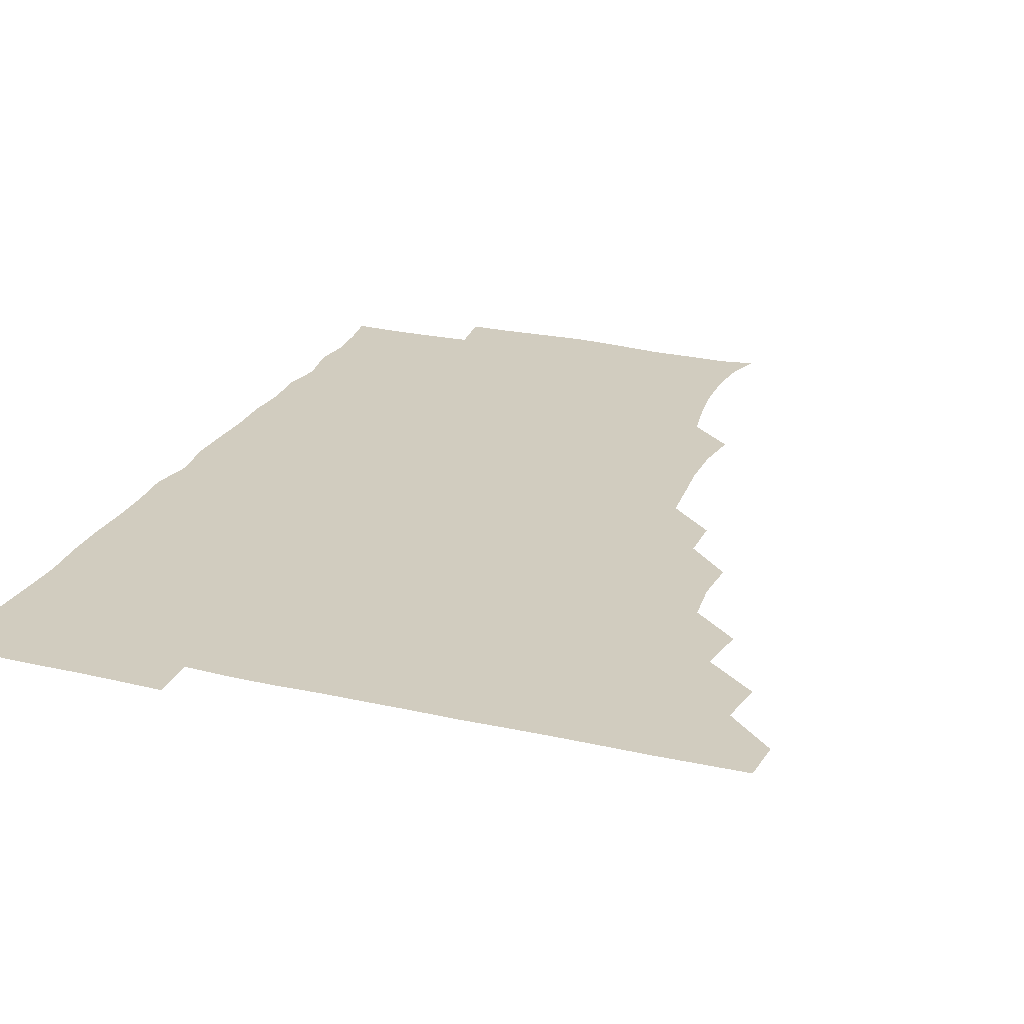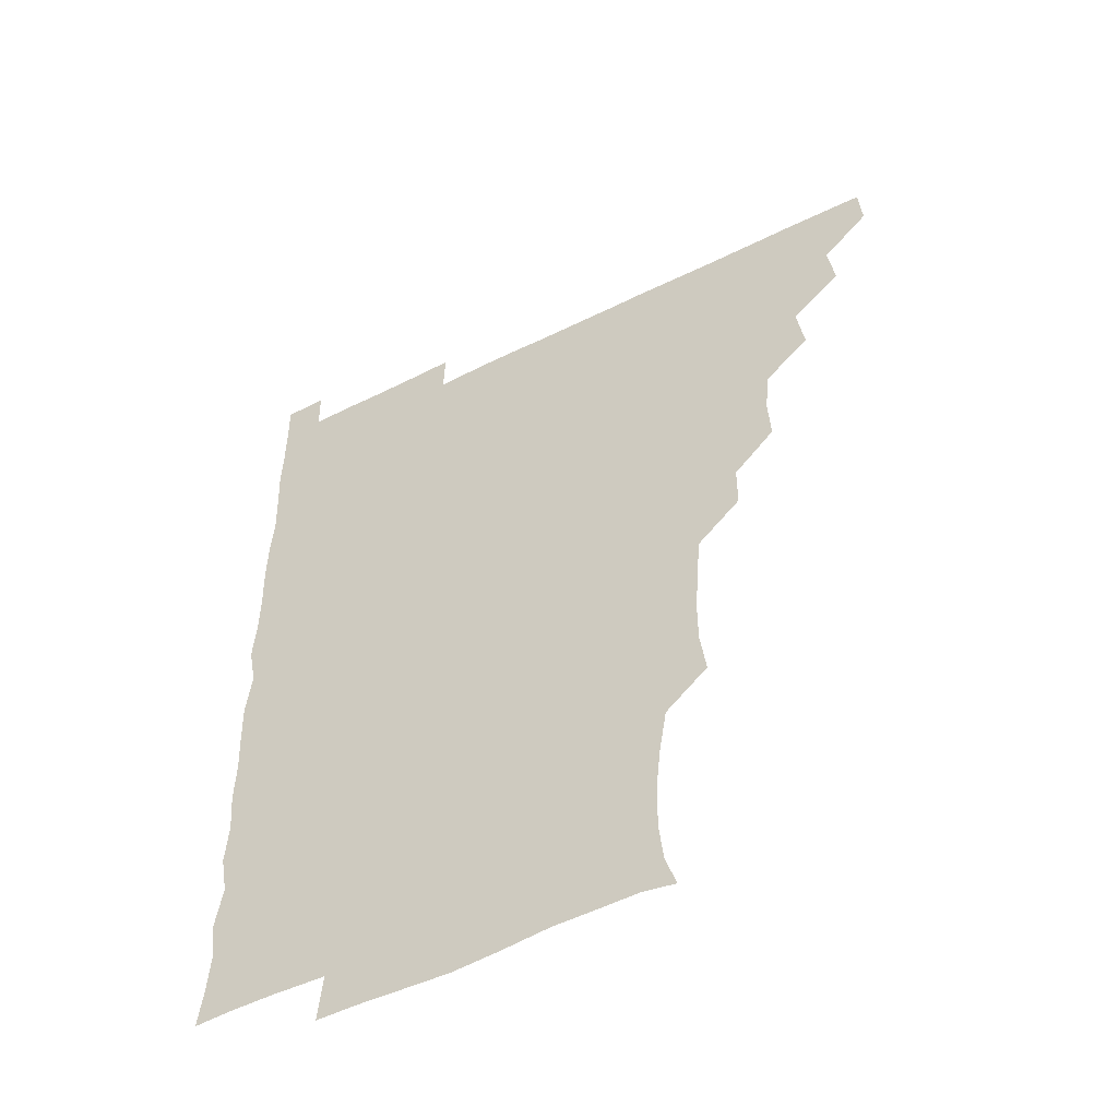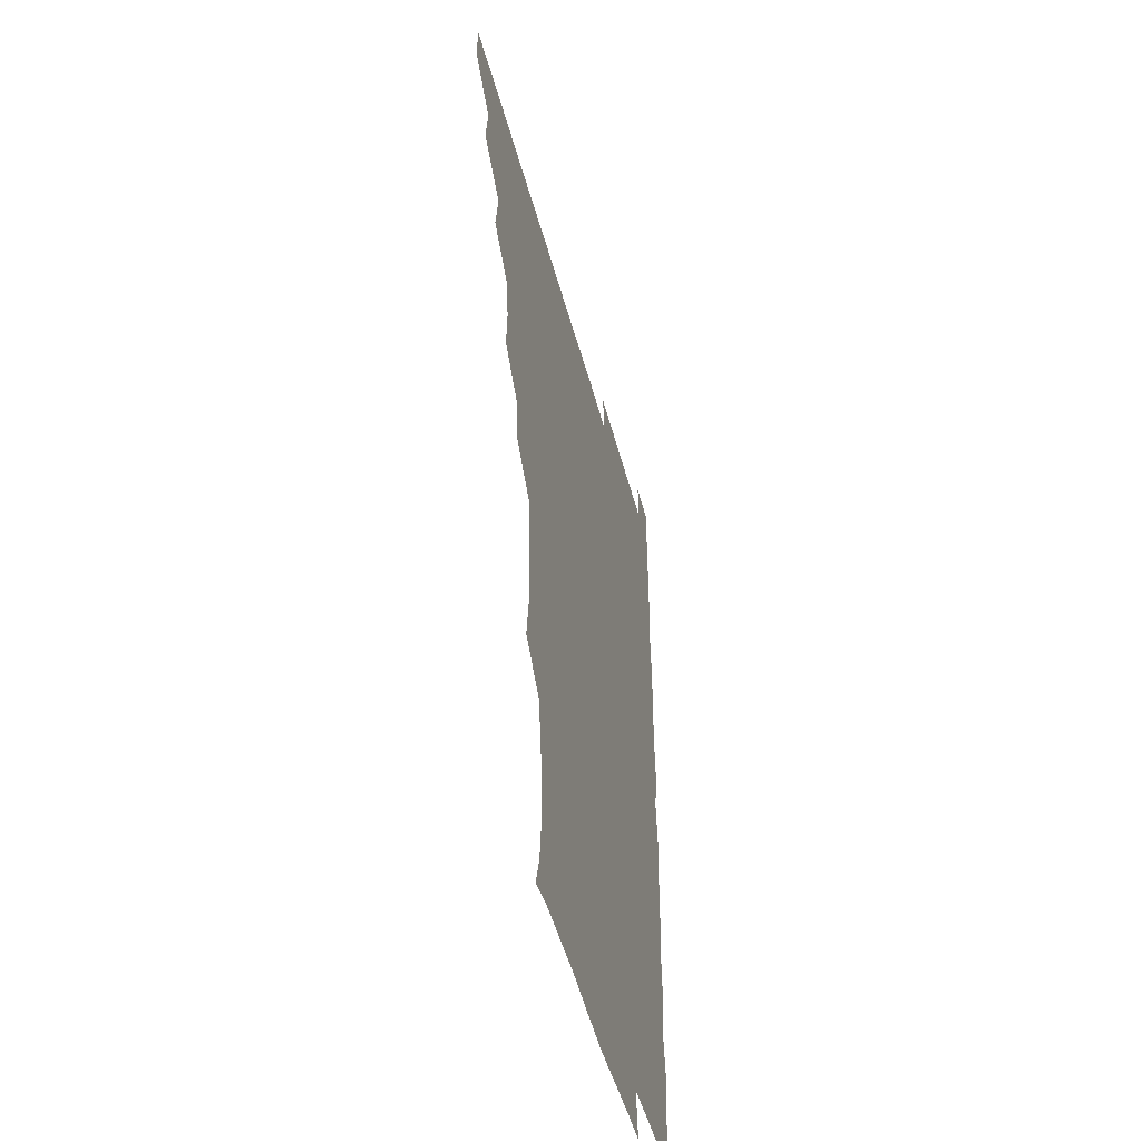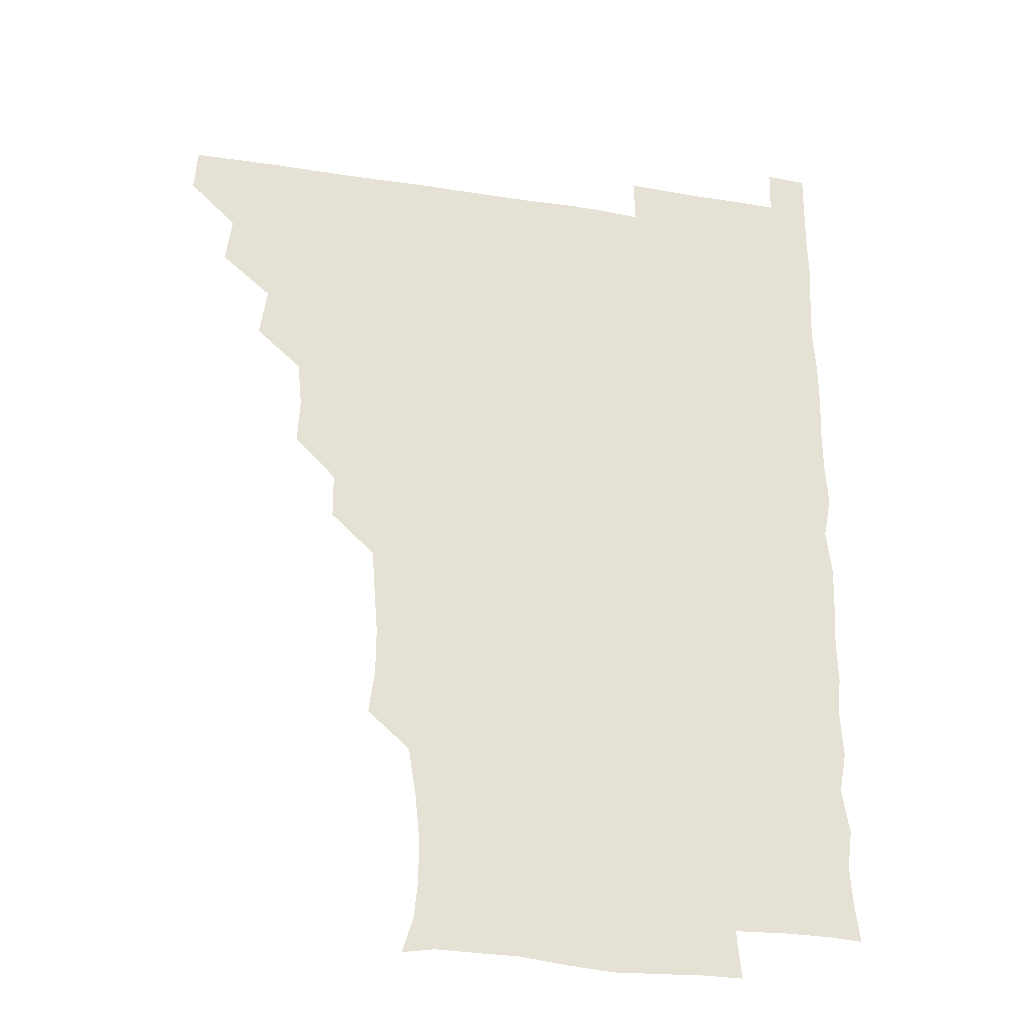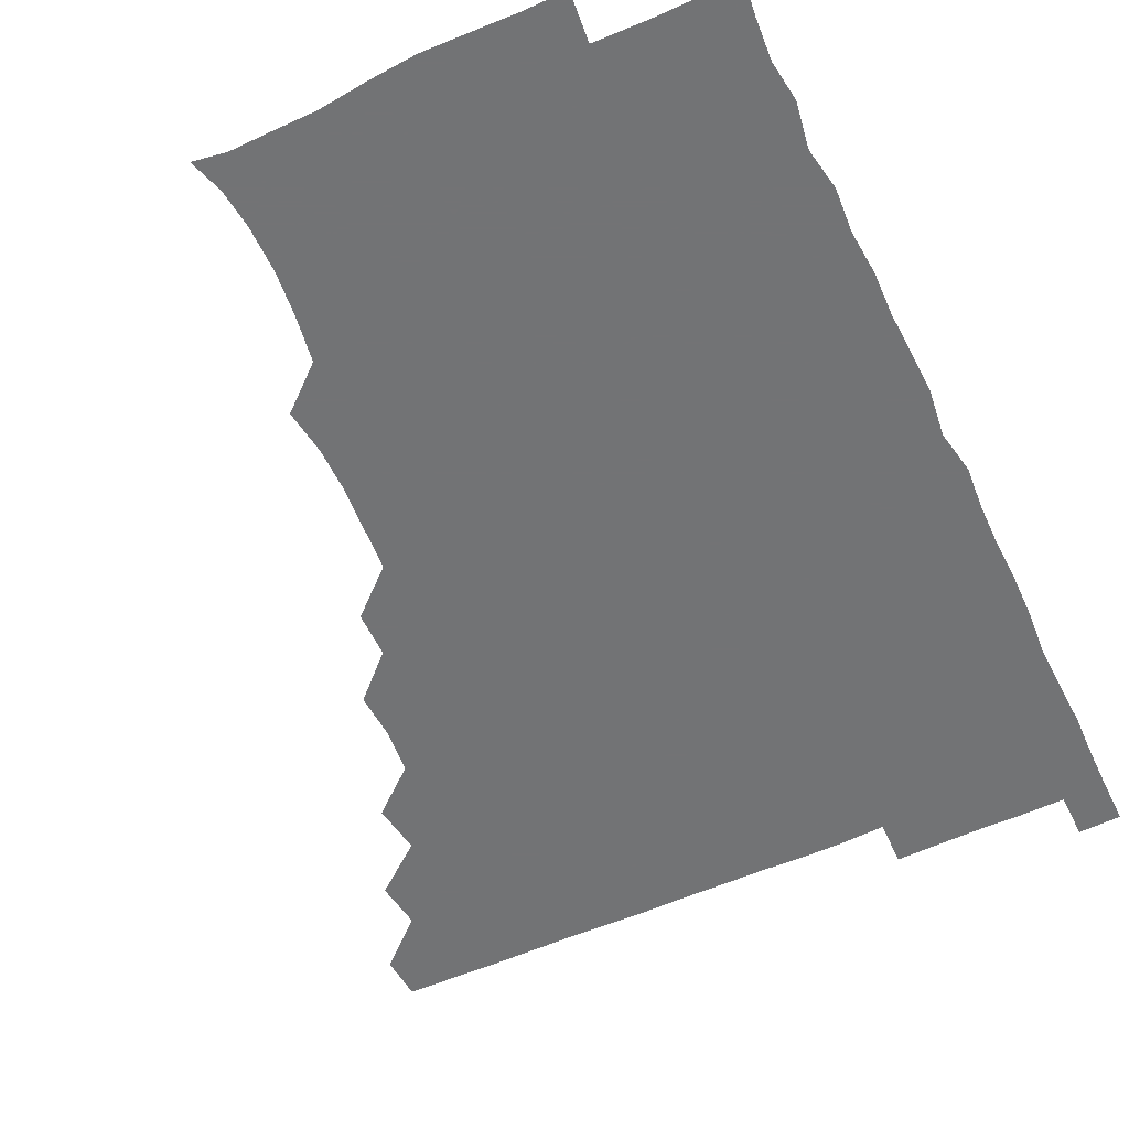
<metadata>
{"format":"obj","ext":"obj","renderer":"f3d","projection":"perspective","resolution":1024,"background":"white","views":[{"elev":24.2,"azim":-159.1,"up":"+Z"},{"elev":-51.8,"azim":-151.7,"up":"+Y"},{"elev":-48.6,"azim":-75.4,"up":"+Y"},{"elev":-27.7,"azim":-13.6,"up":"+Y"},{"elev":-55.9,"azim":25.1,"up":"+Z"}]}
</metadata>
<code>
v 465.3 480.6 0
v 466.4 495.7 0
v 479.5 449.2 0
v 481.7 465.5 0
v 481.8 480.9 0
v 481.2 495.9 0
v 494.4 417.8 0
v 497 435.1 0
v 496.2 451 0
v 497.1 466.3 0
v 496.3 481 0
v 495.9 496.2 0
v 511 372.6 0
v 511.9 388.4 0
v 510.4 404.2 0
v 512.5 422.2 0
v 511.3 436 0
v 511.6 451.4 0
v 511.4 466.1 0
v 511.2 480.9 0
v 510.9 496.1 0
v 525.7 342.5 0
v 525.6 358.3 0
v 526.7 376.1 0
v 526.8 392.2 0
v 527.1 407.5 0
v 526.4 421.2 0
v 526.5 436.4 0
v 526.4 451.2 0
v 526.3 466 0
v 526.1 481 0
v 526 496 0
v 541.4 265.9 0
v 543.5 281.3 0
v 543.6 297.3 0
v 542.4 312.3 0
v 541.2 328.4 0
v 541.8 346.1 0
v 541.5 361.3 0
v 541 375.7 0
v 540.6 389.9 0
v 541 406 0
v 541.5 421.6 0
v 541.6 436.4 0
v 541.3 451.1 0
v 541.1 466 0
v 541 481 0
v 541 496.1 0
v 555.5 179.5 0
v 559.3 191.4 0
v 560.7 205 0
v 560.7 220.7 0
v 559.1 236.3 0
v 556.4 252.9 0
v 557.7 271.1 0
v 557.3 285.7 0
v 556.9 300.5 0
v 556.7 315.8 0
v 556.3 330.9 0
v 556.6 346.8 0
v 556.3 361.4 0
v 556.8 377.1 0
v 556.6 391.8 0
v 556.5 406.7 0
v 556.5 421.6 0
v 556.3 436.2 0
v 556.6 451 0
v 556.3 465.8 0
v 556 481 0
v 555.7 496.5 0
v 567.1 181.3 0
v 571.7 195.2 0
v 573.6 210.8 0
v 572.7 225.4 0
v 572.4 241.6 0
v 571.3 255.8 0
v 572 272.5 0
v 572.1 287.7 0
v 572 302.1 0
v 571.7 317.2 0
v 571.5 331.6 0
v 571.3 346.8 0
v 571.5 361.8 0
v 571.3 376.6 0
v 571.5 392 0
v 571.4 406.7 0
v 571.2 421.3 0
v 571.3 436.2 0
v 571.5 451 0
v 571.3 465.8 0
v 571 481 0
v 570.7 496.3 0
v 580.9 181 0
v 585.6 195.5 0
v 587.2 212.8 0
v 587.1 227.8 0
v 586.6 242.6 0
v 586.6 257.4 0
v 586.8 271.5 0
v 586.3 287.1 0
v 586.5 302.6 0
v 586.4 316.4 0
v 586.4 332.2 0
v 586.2 346.6 0
v 586.3 361.9 0
v 586.2 376.3 0
v 586.2 391.6 0
v 586.2 406.6 0
v 586.3 421.7 0
v 586.2 436.2 0
v 586.1 451 0
v 586.2 465.8 0
v 586.2 480.7 0
v 585.7 496.3 0
v 596.5 180.8 0
v 601.5 197.8 0
v 601.9 213.1 0
v 601.8 227 0
v 601.1 241.8 0
v 601 256 0
v 601.3 273 0
v 601.4 287.1 0
v 601.1 301.5 0
v 601.4 317.5 0
v 601.2 331.3 0
v 601 345.9 0
v 601 361.3 0
v 601.1 376.7 0
v 601.1 391.7 0
v 601.3 406.7 0
v 601 421 0
v 601 436 0
v 601.2 451.1 0
v 601.2 465.8 0
v 601.3 480.4 0
v 600.8 496.3 0
v 613.6 178.8 0
v 616.5 197.4 0
v 616.3 212.5 0
v 616.5 228 0
v 616 241.4 0
v 616.1 258 0
v 616.1 272.3 0
v 616 287.1 0
v 616.3 302.3 0
v 616.2 316.7 0
v 616 331.8 0
v 616.1 346.7 0
v 616.2 362.2 0
v 616.1 376.6 0
v 615.9 390.6 0
v 616.1 407.2 0
v 616.1 421.3 0
v 616.3 436.3 0
v 616.1 451.1 0
v 615.9 466 0
v 616.1 480.5 0
v 615.6 496.7 0
v 630 177.5 0
v 630.8 197.2 0
v 630.5 213.3 0
v 631.1 228 0
v 631.5 242.7 0
v 631.2 256.4 0
v 631.1 271.4 0
v 631 286.3 0
v 630.7 301.9 0
v 631.1 317.5 0
v 630.9 331.7 0
v 631 347 0
v 630.9 361.7 0
v 631 376.9 0
v 631 391.7 0
v 631 406.7 0
v 631 421 0
v 631.2 436.8 0
v 631.2 451.1 0
v 631.2 465.9 0
v 631 480.9 0
v 630.1 496.6 0
v 646 178 0
v 645.8 197.7 0
v 645.8 211.6 0
v 645.1 227.8 0
v 646.3 242.3 0
v 646.2 256.4 0
v 645.9 271.8 0
v 646 286.8 0
v 645.7 301.2 0
v 645.7 317.3 0
v 645.8 331.5 0
v 645.6 347.2 0
v 645.9 361.6 0
v 645.8 377 0
v 645.8 391.6 0
v 645.6 406.9 0
v 646.1 420.8 0
v 646 436.4 0
v 646 451.2 0
v 646.1 466 0
v 646.3 480.8 0
v 646.3 495.7 0
v 645.7 511.6 0
v 662.2 178.6 0
v 660.5 197 0
v 660.6 212.9 0
v 661.3 225.3 0
v 660.2 242.5 0
v 660.8 257.5 0
v 660.7 272.4 0
v 660.6 287.7 0
v 660.9 301.3 0
v 660.4 317.3 0
v 660.7 331.8 0
v 661.1 345.9 0
v 660.7 361.7 0
v 660.6 376.9 0
v 660.8 391.5 0
v 660.8 406.4 0
v 660.9 421.2 0
v 660.7 436.9 0
v 660.9 451.3 0
v 661 466.1 0
v 661.2 480.9 0
v 661.1 495.7 0
v 660.3 511.1 0
v 676.5 178.4 0
v 674.9 195.3 0
v 675.2 211.7 0
v 675.9 227 0
v 674.8 242.5 0
v 675 258 0
v 674.9 273.6 0
v 675 288.1 0
v 675.4 302.5 0
v 674.9 317.8 0
v 675.7 331.5 0
v 675.6 346.9 0
v 675.6 361.6 0
v 675.2 377.1 0
v 675.3 391.8 0
v 674.9 407.5 0
v 675.8 421.3 0
v 675.6 436.7 0
v 675.8 451.4 0
v 675.9 466.1 0
v 676.1 481.1 0
v 676.2 495.6 0
v 675.7 510.8 0
v 693.7 195.8 0
v 690.4 212 0
v 689.7 228.4 0
v 690.1 242.3 0
v 690.1 256.8 0
v 690.2 271.9 0
v 689.8 287.3 0
v 689.6 302.6 0
v 690.1 316.8 0
v 690.7 331.2 0
v 690.2 346.9 0
v 690.1 361.9 0
v 690.3 376.7 0
v 690.2 391.7 0
v 690.8 406.2 0
v 690.4 421.6 0
v 690.7 436.2 0
v 690.3 451.8 0
v 690.6 466.5 0
v 690.7 481.2 0
v 690.9 496 0
v 690.9 510.9 0
v 709.2 195.6 0
v 705.3 211.3 0
v 705.3 225.5 0
v 704.3 241.9 0
v 704.4 256 0
v 704.7 271.4 0
v 704.8 285.9 0
v 704.3 301.7 0
v 704.8 316.1 0
v 705.2 331 0
v 704.5 346.7 0
v 704.2 361.6 0
v 705.1 376.4 0
v 705.4 390.8 0
v 705.3 406 0
v 704.2 422.1 0
v 705.1 436.1 0
v 705.5 450.9 0
v 705.3 466.4 0
v 705.5 481.3 0
v 705.7 496 0
v 705.9 510.5 0
v 706.2 526.4 0
v 721.9 194.8 0
v 720.2 207.6 0
v 719.2 221.9 0
v 721 235.7 0
v 718.4 251.6 0
v 720.9 266.1 0
v 719.9 281.3 0
v 721 296.3 0
v 720.6 311.7 0
v 721.2 326.8 0
v 721.6 341.5 0
v 719.6 357.7 0
v 722.4 372.7 0
v 721.3 387.8 0
v 721.1 402.9 0
v 721.5 418.1 0
v 721.3 433.1 0
v 720.2 449.4 0
v 720.6 465.1 0
v 721.3 480.2 0
v 720.8 495.8 0
v 720.8 511 0
v 720.9 525.8 0
f 4 5 1
f 1 5 2
f 5 6 2
f 8 9 3
f 3 9 4
f 9 10 4
f 4 10 5
f 10 11 5
f 5 11 6
f 11 12 6
f 15 16 7
f 7 16 8
f 16 17 8
f 8 17 9
f 17 18 9
f 9 18 10
f 18 19 10
f 10 19 11
f 19 20 11
f 11 20 12
f 20 21 12
f 23 24 13
f 13 24 14
f 24 25 14
f 14 25 15
f 25 26 15
f 15 26 16
f 26 27 16
f 16 27 17
f 27 28 17
f 17 28 18
f 28 29 18
f 18 29 19
f 29 30 19
f 19 30 20
f 30 31 20
f 20 31 21
f 31 32 21
f 37 38 22
f 22 38 23
f 38 39 23
f 23 39 24
f 39 40 24
f 24 40 25
f 40 41 25
f 25 41 26
f 41 42 26
f 26 42 27
f 42 43 27
f 27 43 28
f 43 44 28
f 28 44 29
f 44 45 29
f 29 45 30
f 45 46 30
f 30 46 31
f 46 47 31
f 31 47 32
f 47 48 32
f 54 55 33
f 33 55 34
f 55 56 34
f 34 56 35
f 56 57 35
f 35 57 36
f 57 58 36
f 36 58 37
f 58 59 37
f 37 59 38
f 59 60 38
f 38 60 39
f 60 61 39
f 39 61 40
f 61 62 40
f 40 62 41
f 62 63 41
f 41 63 42
f 63 64 42
f 42 64 43
f 64 65 43
f 43 65 44
f 65 66 44
f 44 66 45
f 66 67 45
f 45 67 46
f 67 68 46
f 46 68 47
f 68 69 47
f 47 69 48
f 69 70 48
f 49 71 50
f 71 72 50
f 50 72 51
f 72 73 51
f 51 73 52
f 73 74 52
f 52 74 53
f 74 75 53
f 53 75 54
f 75 76 54
f 54 76 55
f 76 77 55
f 55 77 56
f 77 78 56
f 56 78 57
f 78 79 57
f 57 79 58
f 79 80 58
f 58 80 59
f 80 81 59
f 59 81 60
f 81 82 60
f 60 82 61
f 82 83 61
f 61 83 62
f 83 84 62
f 62 84 63
f 84 85 63
f 63 85 64
f 85 86 64
f 64 86 65
f 86 87 65
f 65 87 66
f 87 88 66
f 66 88 67
f 88 89 67
f 67 89 68
f 89 90 68
f 68 90 69
f 90 91 69
f 69 91 70
f 91 92 70
f 71 93 72
f 93 94 72
f 72 94 73
f 94 95 73
f 73 95 74
f 95 96 74
f 74 96 75
f 96 97 75
f 75 97 76
f 97 98 76
f 76 98 77
f 98 99 77
f 77 99 78
f 99 100 78
f 78 100 79
f 100 101 79
f 79 101 80
f 101 102 80
f 80 102 81
f 102 103 81
f 81 103 82
f 103 104 82
f 82 104 83
f 104 105 83
f 83 105 84
f 105 106 84
f 84 106 85
f 106 107 85
f 85 107 86
f 107 108 86
f 86 108 87
f 108 109 87
f 87 109 88
f 109 110 88
f 88 110 89
f 110 111 89
f 89 111 90
f 111 112 90
f 90 112 91
f 112 113 91
f 91 113 92
f 113 114 92
f 93 115 94
f 115 116 94
f 94 116 95
f 116 117 95
f 95 117 96
f 117 118 96
f 96 118 97
f 118 119 97
f 97 119 98
f 119 120 98
f 98 120 99
f 120 121 99
f 99 121 100
f 121 122 100
f 100 122 101
f 122 123 101
f 101 123 102
f 123 124 102
f 102 124 103
f 124 125 103
f 103 125 104
f 125 126 104
f 104 126 105
f 126 127 105
f 105 127 106
f 127 128 106
f 106 128 107
f 128 129 107
f 107 129 108
f 129 130 108
f 108 130 109
f 130 131 109
f 109 131 110
f 131 132 110
f 110 132 111
f 132 133 111
f 111 133 112
f 133 134 112
f 112 134 113
f 134 135 113
f 113 135 114
f 135 136 114
f 115 137 116
f 137 138 116
f 116 138 117
f 138 139 117
f 117 139 118
f 139 140 118
f 118 140 119
f 140 141 119
f 119 141 120
f 141 142 120
f 120 142 121
f 142 143 121
f 121 143 122
f 143 144 122
f 122 144 123
f 144 145 123
f 123 145 124
f 145 146 124
f 124 146 125
f 146 147 125
f 125 147 126
f 147 148 126
f 126 148 127
f 148 149 127
f 127 149 128
f 149 150 128
f 128 150 129
f 150 151 129
f 129 151 130
f 151 152 130
f 130 152 131
f 152 153 131
f 131 153 132
f 153 154 132
f 132 154 133
f 154 155 133
f 133 155 134
f 155 156 134
f 134 156 135
f 156 157 135
f 135 157 136
f 157 158 136
f 137 159 138
f 159 160 138
f 138 160 139
f 160 161 139
f 139 161 140
f 161 162 140
f 140 162 141
f 162 163 141
f 141 163 142
f 163 164 142
f 142 164 143
f 164 165 143
f 143 165 144
f 165 166 144
f 144 166 145
f 166 167 145
f 145 167 146
f 167 168 146
f 146 168 147
f 168 169 147
f 147 169 148
f 169 170 148
f 148 170 149
f 170 171 149
f 149 171 150
f 171 172 150
f 150 172 151
f 172 173 151
f 151 173 152
f 173 174 152
f 152 174 153
f 174 175 153
f 153 175 154
f 175 176 154
f 154 176 155
f 176 177 155
f 155 177 156
f 177 178 156
f 156 178 157
f 178 179 157
f 157 179 158
f 179 180 158
f 159 181 160
f 181 182 160
f 160 182 161
f 182 183 161
f 161 183 162
f 183 184 162
f 162 184 163
f 184 185 163
f 163 185 164
f 185 186 164
f 164 186 165
f 186 187 165
f 165 187 166
f 187 188 166
f 166 188 167
f 188 189 167
f 167 189 168
f 189 190 168
f 168 190 169
f 190 191 169
f 169 191 170
f 191 192 170
f 170 192 171
f 192 193 171
f 171 193 172
f 193 194 172
f 172 194 173
f 194 195 173
f 173 195 174
f 195 196 174
f 174 196 175
f 196 197 175
f 175 197 176
f 197 198 176
f 176 198 177
f 198 199 177
f 177 199 178
f 199 200 178
f 178 200 179
f 200 201 179
f 179 201 180
f 201 202 180
f 181 204 182
f 204 205 182
f 182 205 183
f 205 206 183
f 183 206 184
f 206 207 184
f 184 207 185
f 207 208 185
f 185 208 186
f 208 209 186
f 186 209 187
f 209 210 187
f 187 210 188
f 210 211 188
f 188 211 189
f 211 212 189
f 189 212 190
f 212 213 190
f 190 213 191
f 213 214 191
f 191 214 192
f 214 215 192
f 192 215 193
f 215 216 193
f 193 216 194
f 216 217 194
f 194 217 195
f 217 218 195
f 195 218 196
f 218 219 196
f 196 219 197
f 219 220 197
f 197 220 198
f 220 221 198
f 198 221 199
f 221 222 199
f 199 222 200
f 222 223 200
f 200 223 201
f 223 224 201
f 201 224 202
f 224 225 202
f 202 225 203
f 225 226 203
f 204 227 205
f 227 228 205
f 205 228 206
f 228 229 206
f 206 229 207
f 229 230 207
f 207 230 208
f 230 231 208
f 208 231 209
f 231 232 209
f 209 232 210
f 232 233 210
f 210 233 211
f 233 234 211
f 211 234 212
f 234 235 212
f 212 235 213
f 235 236 213
f 213 236 214
f 236 237 214
f 214 237 215
f 237 238 215
f 215 238 216
f 238 239 216
f 216 239 217
f 239 240 217
f 217 240 218
f 240 241 218
f 218 241 219
f 241 242 219
f 219 242 220
f 242 243 220
f 220 243 221
f 243 244 221
f 221 244 222
f 244 245 222
f 222 245 223
f 245 246 223
f 223 246 224
f 246 247 224
f 224 247 225
f 247 248 225
f 225 248 226
f 248 249 226
f 228 250 229
f 250 251 229
f 229 251 230
f 251 252 230
f 230 252 231
f 252 253 231
f 231 253 232
f 253 254 232
f 232 254 233
f 254 255 233
f 233 255 234
f 255 256 234
f 234 256 235
f 256 257 235
f 235 257 236
f 257 258 236
f 236 258 237
f 258 259 237
f 237 259 238
f 259 260 238
f 238 260 239
f 260 261 239
f 239 261 240
f 261 262 240
f 240 262 241
f 262 263 241
f 241 263 242
f 263 264 242
f 242 264 243
f 264 265 243
f 243 265 244
f 265 266 244
f 244 266 245
f 266 267 245
f 245 267 246
f 267 268 246
f 246 268 247
f 268 269 247
f 247 269 248
f 269 270 248
f 248 270 249
f 270 271 249
f 250 272 251
f 272 273 251
f 251 273 252
f 273 274 252
f 252 274 253
f 274 275 253
f 253 275 254
f 275 276 254
f 254 276 255
f 276 277 255
f 255 277 256
f 277 278 256
f 256 278 257
f 278 279 257
f 257 279 258
f 279 280 258
f 258 280 259
f 280 281 259
f 259 281 260
f 281 282 260
f 260 282 261
f 282 283 261
f 261 283 262
f 283 284 262
f 262 284 263
f 284 285 263
f 263 285 264
f 285 286 264
f 264 286 265
f 286 287 265
f 265 287 266
f 287 288 266
f 266 288 267
f 288 289 267
f 267 289 268
f 289 290 268
f 268 290 269
f 290 291 269
f 269 291 270
f 291 292 270
f 270 292 271
f 292 293 271
f 272 295 273
f 295 296 273
f 273 296 274
f 296 297 274
f 274 297 275
f 297 298 275
f 275 298 276
f 298 299 276
f 276 299 277
f 299 300 277
f 277 300 278
f 300 301 278
f 278 301 279
f 301 302 279
f 279 302 280
f 302 303 280
f 280 303 281
f 303 304 281
f 281 304 282
f 304 305 282
f 282 305 283
f 305 306 283
f 283 306 284
f 306 307 284
f 284 307 285
f 307 308 285
f 285 308 286
f 308 309 286
f 286 309 287
f 309 310 287
f 287 310 288
f 310 311 288
f 288 311 289
f 311 312 289
f 289 312 290
f 312 313 290
f 290 313 291
f 313 314 291
f 291 314 292
f 314 315 292
f 292 315 293
f 315 316 293
f 293 316 294
f 316 317 294

</code>
